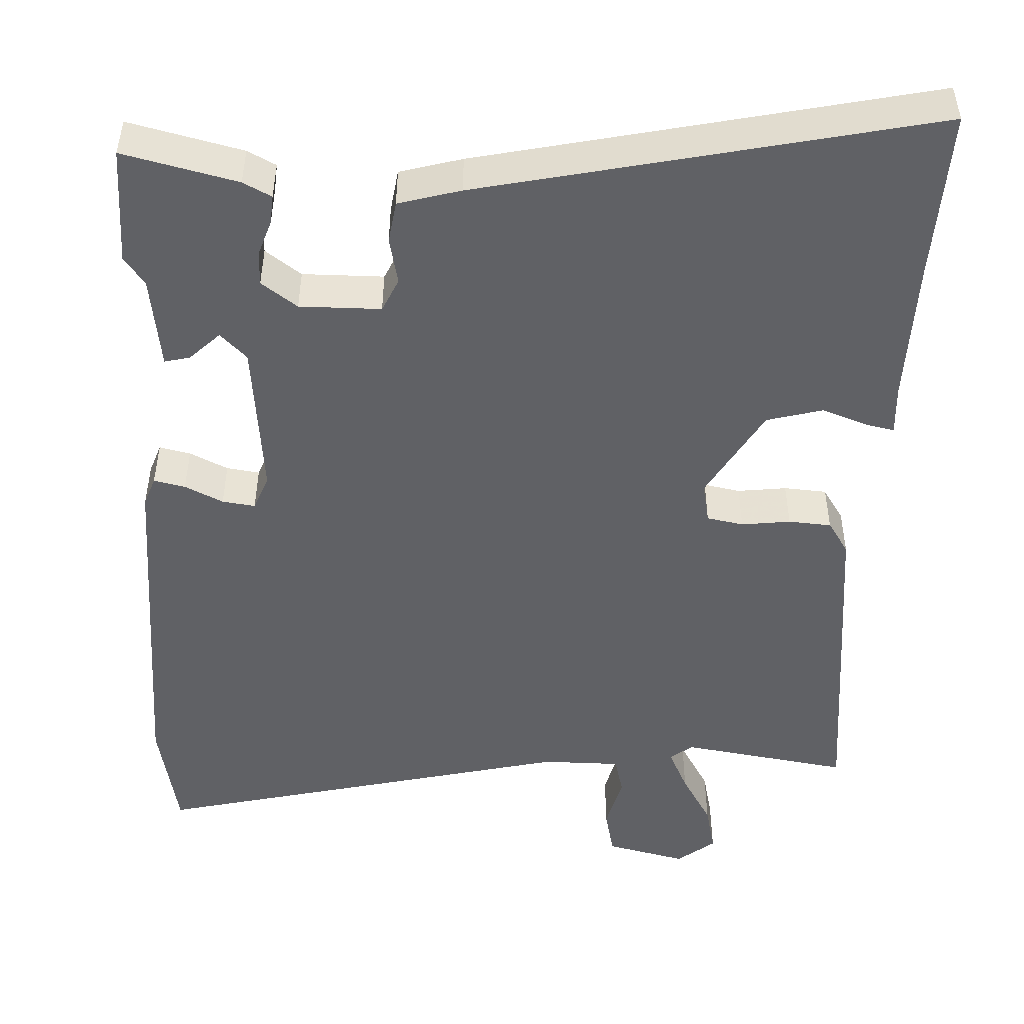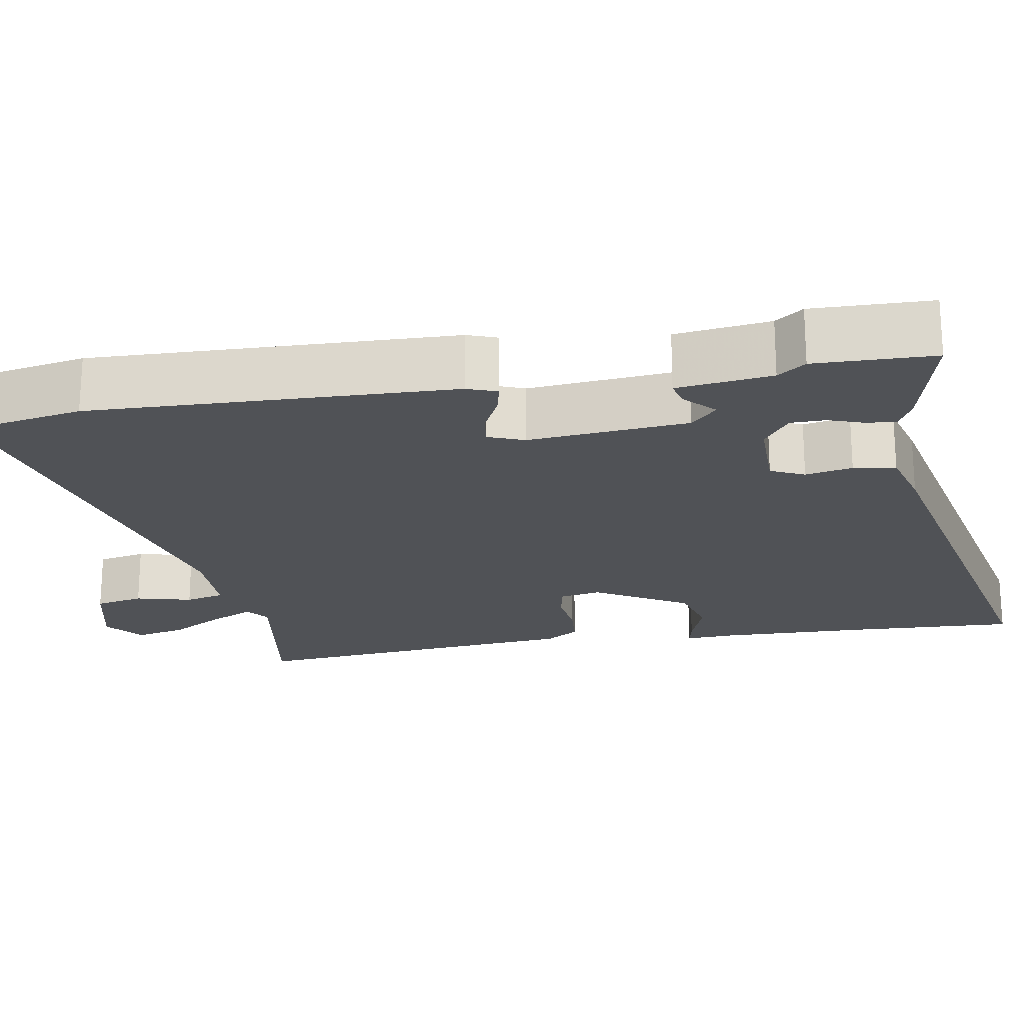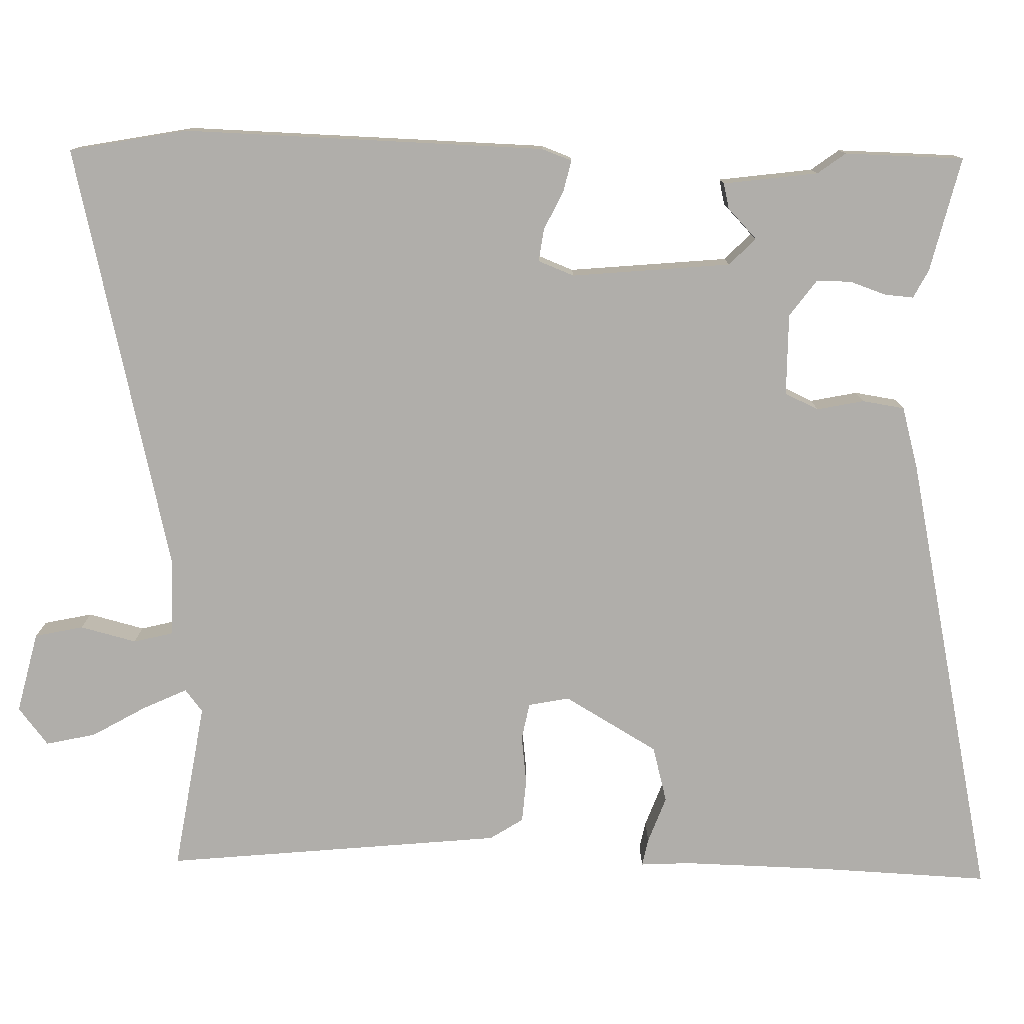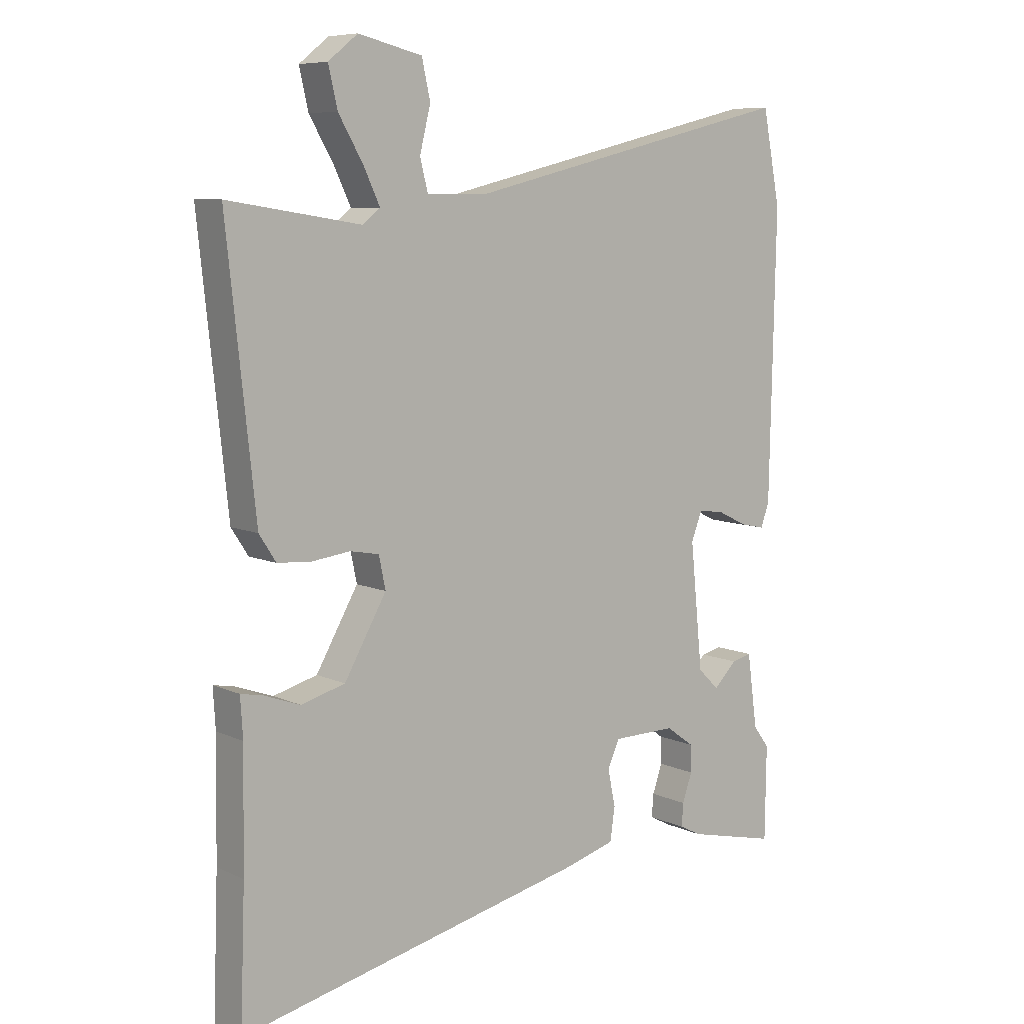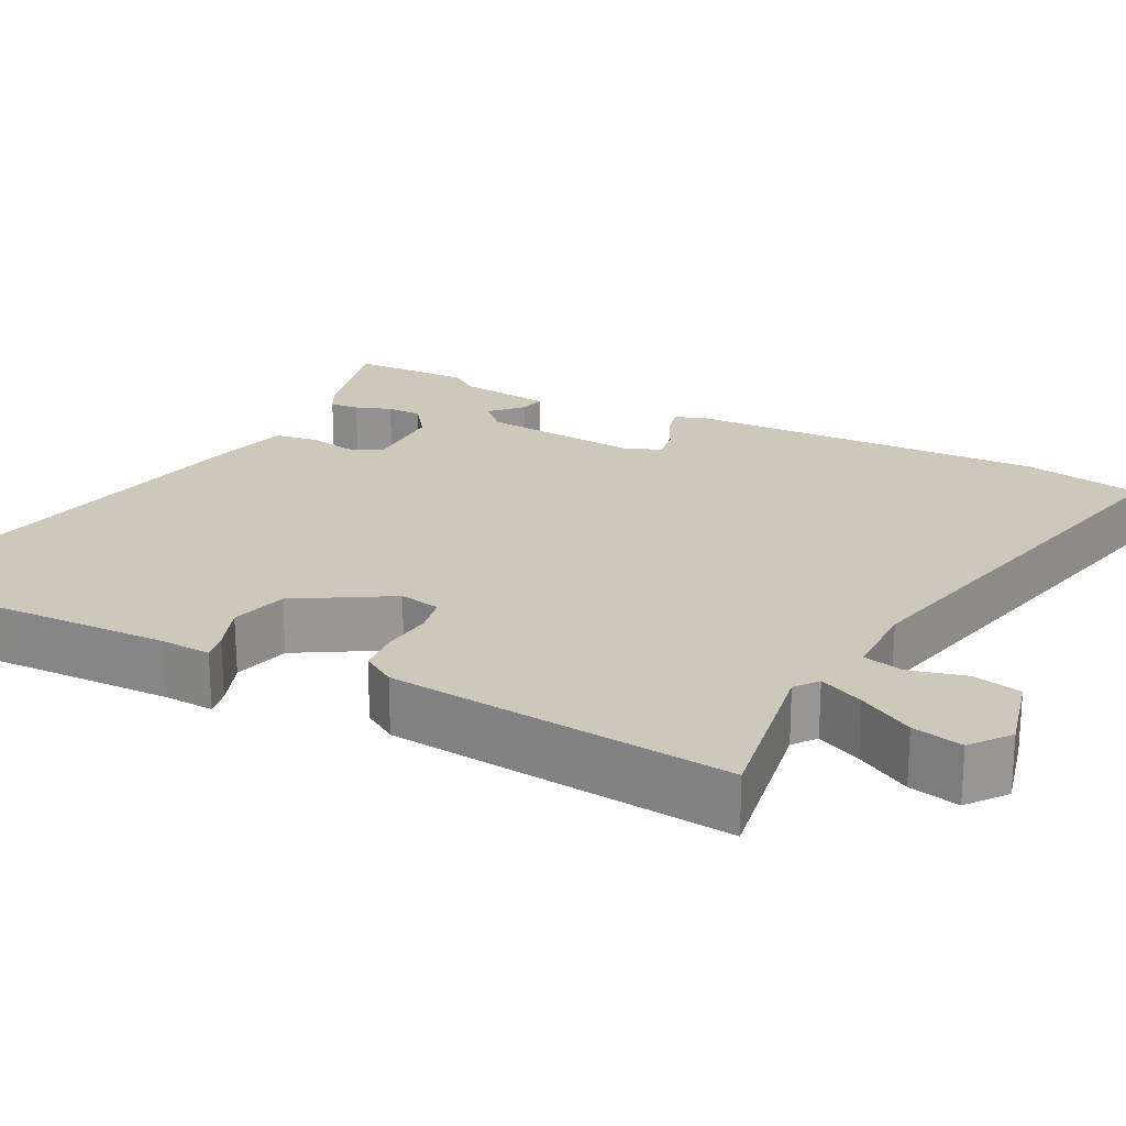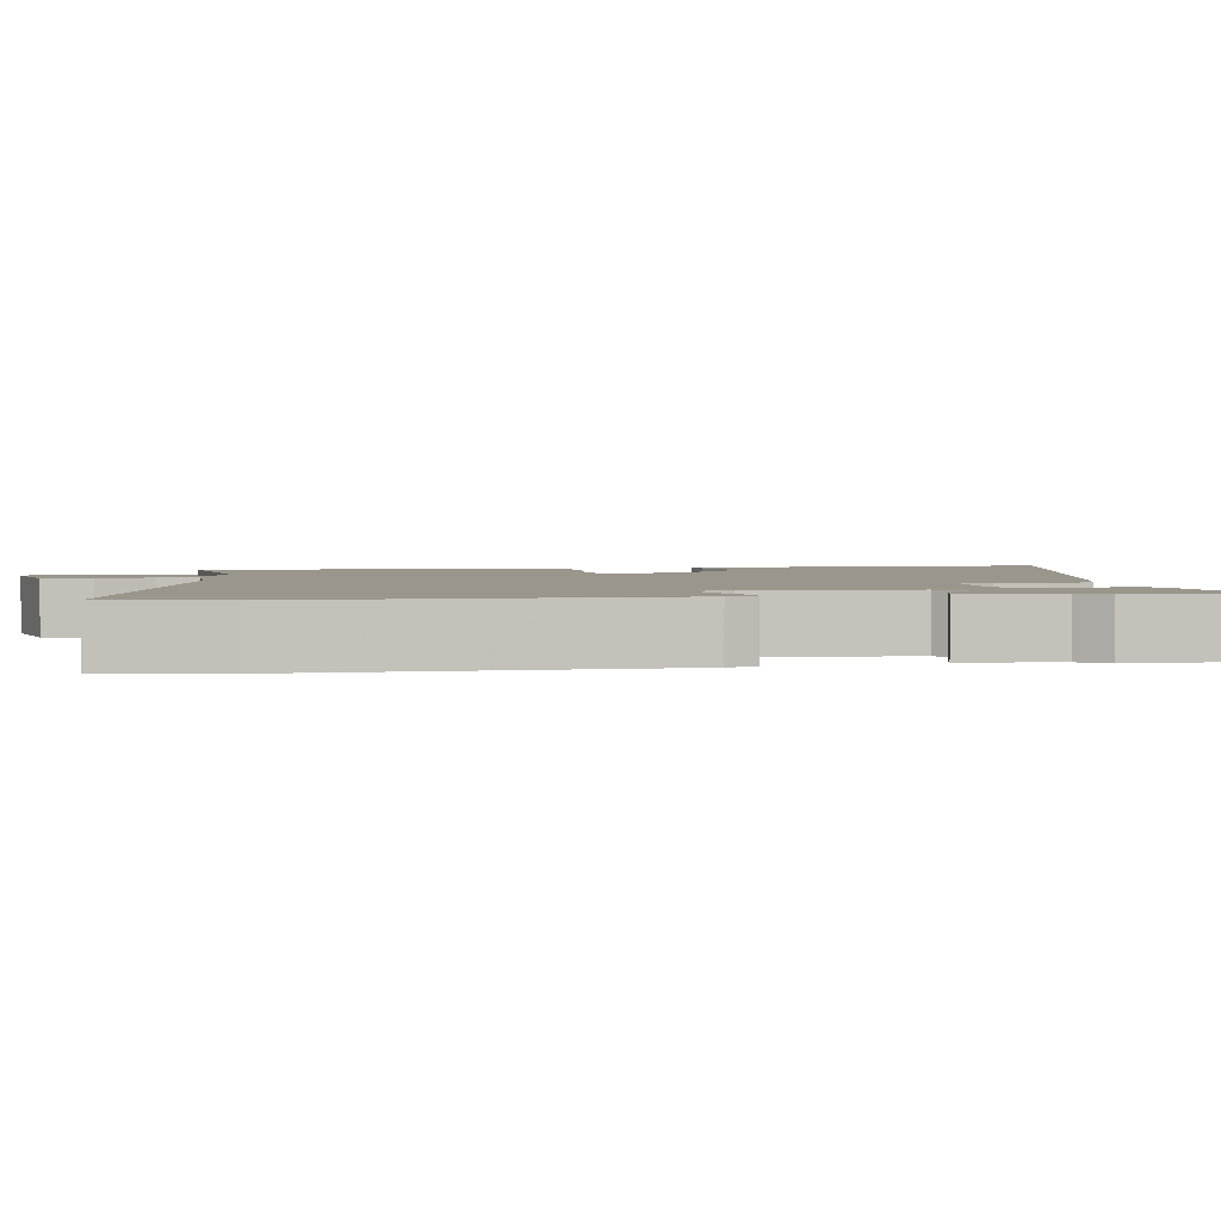
<metadata>
{"format":"obj","ext":"obj","renderer":"f3d","projection":"perspective","resolution":1024,"background":"white","views":[{"elev":-48.7,"azim":177.3,"up":"+Y"},{"elev":-21.0,"azim":99.3,"up":"+Y"},{"elev":-77.9,"azim":88.3,"up":"+Y"},{"elev":8.0,"azim":-38.8,"up":"+Z"},{"elev":22.1,"azim":-63.5,"up":"+Y"},{"elev":2.5,"azim":79.9,"up":"+Y"}]}
</metadata>
<code>
v 0.501 0.07 -0.398
v 0.499 0.07 -0.553
v 0.35 0.07 -0.518
v 0.313 0.07 -0.499
v 0.316 0.07 -0.461
v 0.332 0.07 -0.414
v 0.331 0.07 -0.369
v 0.284 0.07 -0.335
v 0.178 0.07 -0.336
v 0.158 0.07 -0.38
v 0.171 0.07 -0.441
v 0.163 0.07 -0.496
v 0.082 0.07 -0.519
v -0.505 0.07 -0.648
v -0.497 0.07 -0.426
v -0.494 0.07 -0.235
v -0.498 0.07 -0.17
v -0.462 0.07 -0.177
v -0.401 0.07 -0.199
v -0.328 0.07 -0.179
v -0.258 0.07 -0.057
v -0.269 0.07 -0.004
v -0.317 0.07 0.005
v -0.381 0.07 -0.003
v -0.437 0.07 0.001
v -0.465 0.07 0.044
v -0.512 0.07 0.484
v -0.291 0.07 0.45
v -0.262 0.07 0.473
v -0.289 0.07 0.53
v -0.33 0.07 0.6
v -0.345 0.07 0.665
v -0.296 0.07 0.704
v -0.19 0.07 0.679
v -0.176 0.07 0.616
v -0.194 0.07 0.543
v -0.181 0.07 0.492
v -0.078 0.07 0.492
v 0.475 0.07 0.626
v 0.505 0.07 0.473
v 0.495 0.07 0.003
v 0.481 0.07 -0.036
v 0.44 0.07 -0.027
v 0.39 0.07 -0.003
v 0.347 0.07 0.003
v 0.329 0.07 -0.044
v 0.35 0.07 -0.251
v 0.385 0.07 -0.285
v 0.424 0.07 -0.247
v 0.457 0.07 -0.239
v 0.474 0.07 -0.362
v 0.501 0 -0.398
v 0.499 0 -0.553
v 0.35 0 -0.518
v 0.313 0 -0.499
v 0.316 0 -0.461
v 0.332 0 -0.414
v 0.331 0 -0.369
v 0.284 0 -0.335
v 0.178 0 -0.336
v 0.158 0 -0.38
v 0.171 0 -0.441
v 0.163 0 -0.496
v 0.082 0 -0.519
v -0.505 0 -0.648
v -0.497 0 -0.426
v -0.494 0 -0.235
v -0.498 0 -0.17
v -0.462 0 -0.177
v -0.401 0 -0.199
v -0.328 0 -0.179
v -0.258 0 -0.057
v -0.269 0 -0.004
v -0.317 0 0.005
v -0.381 0 -0.003
v -0.437 0 0.001
v -0.465 0 0.044
v -0.512 0 0.484
v -0.291 0 0.45
v -0.262 0 0.473
v -0.289 0 0.53
v -0.33 0 0.6
v -0.345 0 0.665
v -0.296 0 0.704
v -0.19 0 0.679
v -0.176 0 0.616
v -0.194 0 0.543
v -0.181 0 0.492
v -0.078 0 0.492
v 0.475 0 0.626
v 0.505 0 0.473
v 0.495 0 0.003
v 0.481 0 -0.036
v 0.44 0 -0.027
v 0.39 0 -0.003
v 0.347 0 0.003
v 0.329 0 -0.044
v 0.35 0 -0.251
v 0.385 0 -0.285
v 0.424 0 -0.247
v 0.457 0 -0.239
v 0.474 0 -0.362
f 48 49 50 51
f 48 51 1 2
f 47 48 2 3
f 46 47 3
f 41 42 43 44
f 41 44 45
f 38 39 40 41
f 37 38 41 45
f 33 34 35 36
f 33 36 37
f 30 31 32 33
f 29 30 33 37
f 28 29 37 45
f 23 24 25 26
f 22 23 26 27
f 16 17 18 19
f 15 16 19 20
f 14 15 20
f 13 14 20 21
f 10 11 12 13
f 9 10 13 21
f 3 4 5 6
f 46 3 6 7
f 27 28 45 46
f 22 27 46
f 8 9 21 22
f 8 22 46
f 7 8 46
f 102 101 100 99
f 53 52 102 99
f 54 53 99 98
f 54 98 97
f 95 94 93 92
f 96 95 92
f 92 91 90 89
f 96 92 89 88
f 87 86 85 84
f 88 87 84
f 84 83 82 81
f 88 84 81 80
f 96 88 80 79
f 77 76 75 74
f 78 77 74 73
f 70 69 68 67
f 71 70 67 66
f 71 66 65
f 72 71 65 64
f 64 63 62 61
f 72 64 61 60
f 57 56 55 54
f 58 57 54 97
f 97 96 79 78
f 97 78 73
f 73 72 60 59
f 97 73 59
f 97 59 58
f 1 52 53 2
f 2 53 54 3
f 3 54 55 4
f 4 55 56 5
f 5 56 57 6
f 6 57 58 7
f 7 58 59 8
f 8 59 60 9
f 9 60 61 10
f 10 61 62 11
f 11 62 63 12
f 12 63 64 13
f 13 64 65 14
f 14 65 66 15
f 15 66 67 16
f 16 67 68 17
f 17 68 69 18
f 18 69 70 19
f 19 70 71 20
f 20 71 72 21
f 21 72 73 22
f 22 73 74 23
f 23 74 75 24
f 24 75 76 25
f 25 76 77 26
f 26 77 78 27
f 27 78 79 28
f 28 79 80 29
f 29 80 81 30
f 30 81 82 31
f 31 82 83 32
f 32 83 84 33
f 33 84 85 34
f 34 85 86 35
f 35 86 87 36
f 36 87 88 37
f 37 88 89 38
f 38 89 90 39
f 39 90 91 40
f 40 91 92 41
f 41 92 93 42
f 42 93 94 43
f 43 94 95 44
f 44 95 96 45
f 45 96 97 46
f 46 97 98 47
f 47 98 99 48
f 48 99 100 49
f 49 100 101 50
f 50 101 102 51
f 51 102 52 1

</code>
